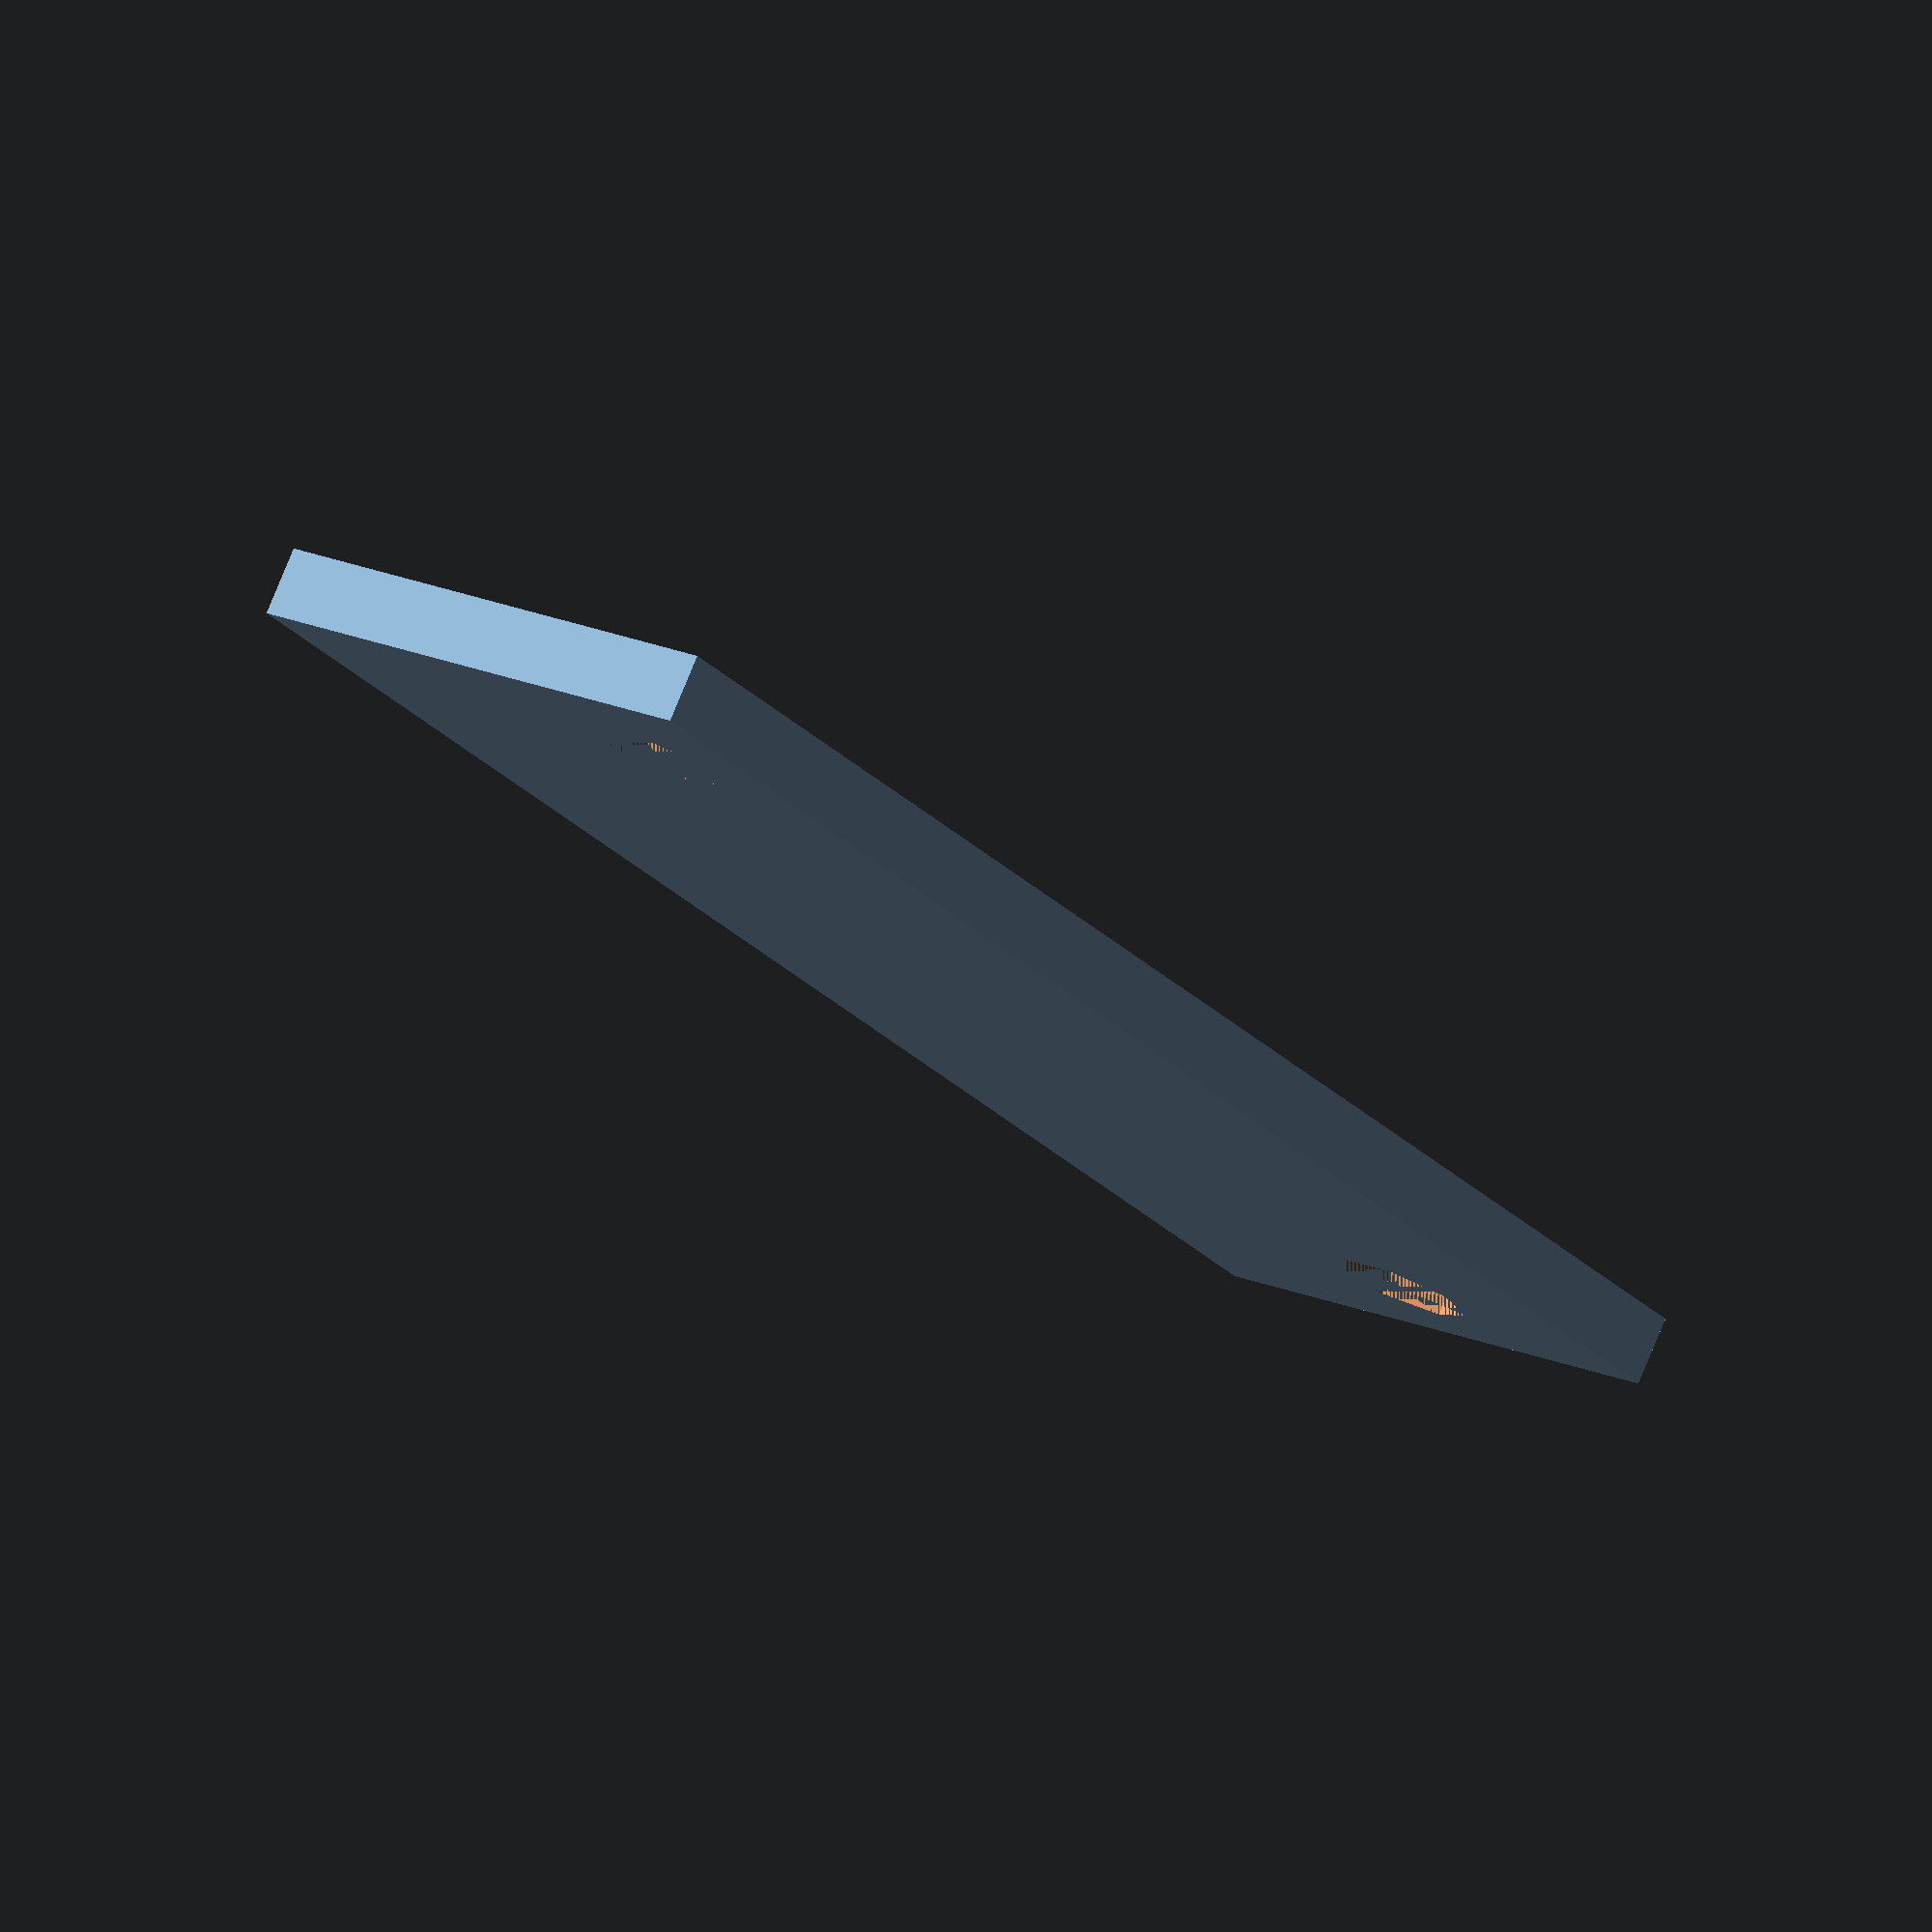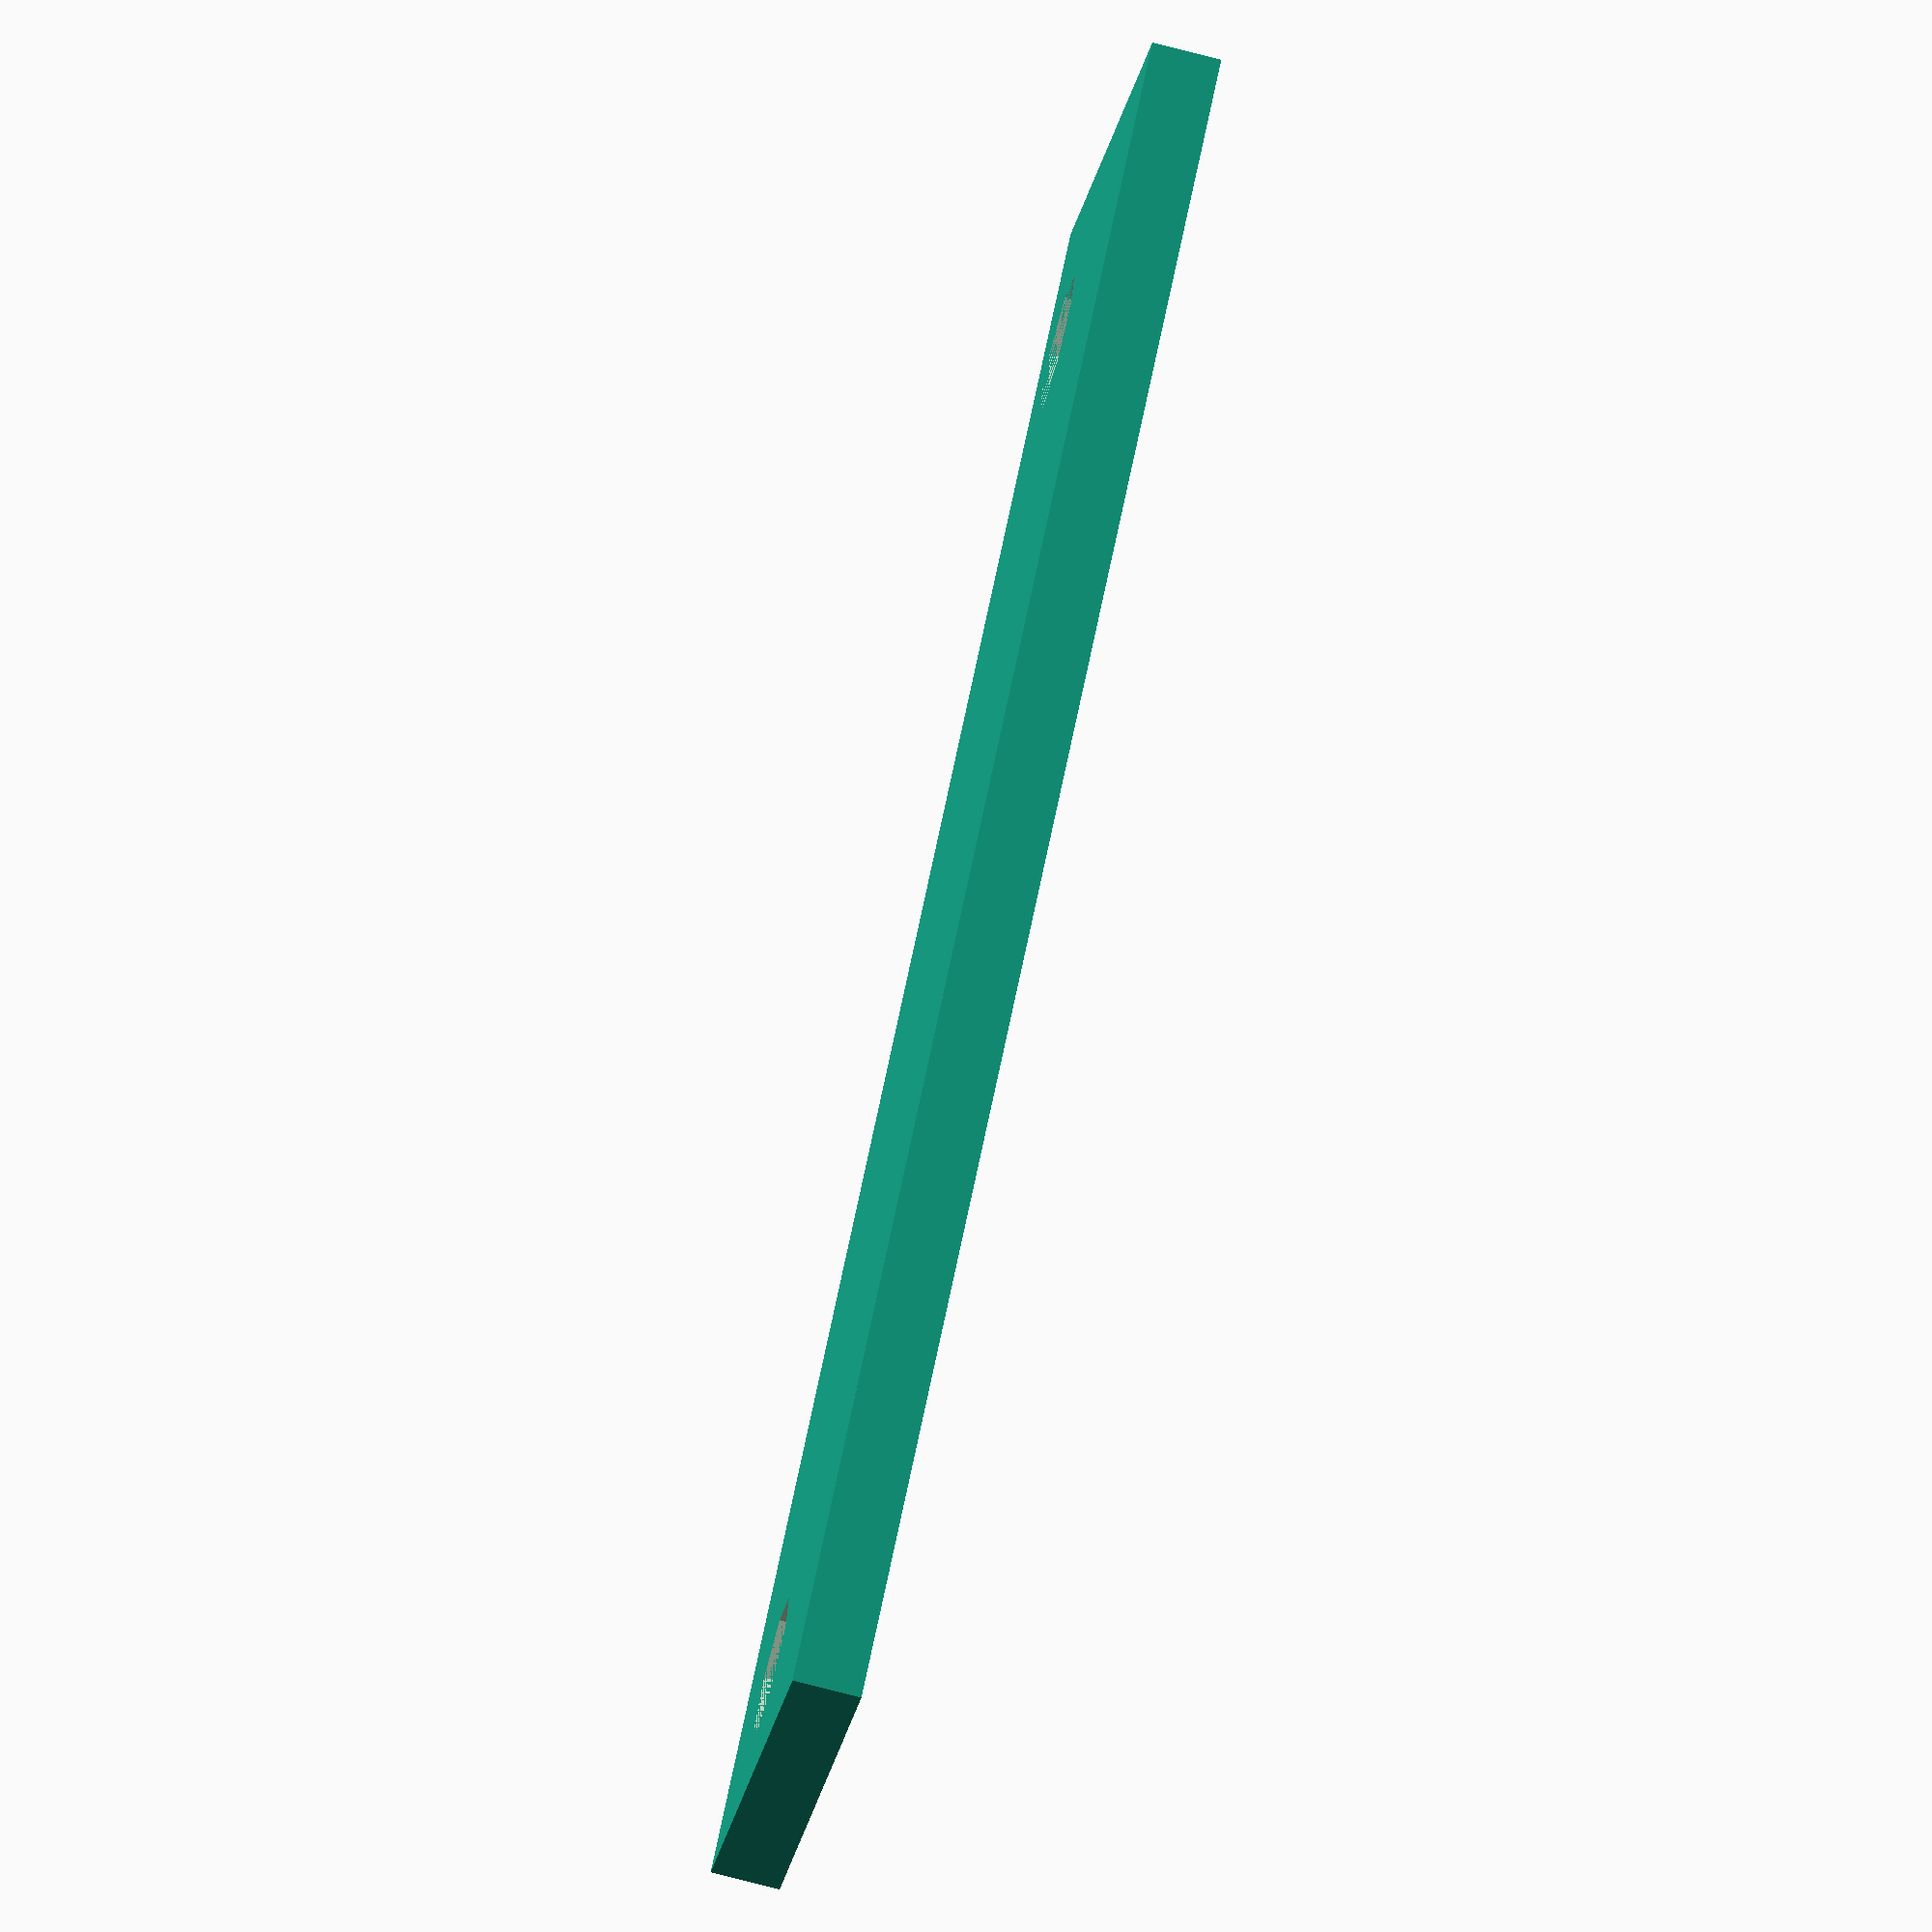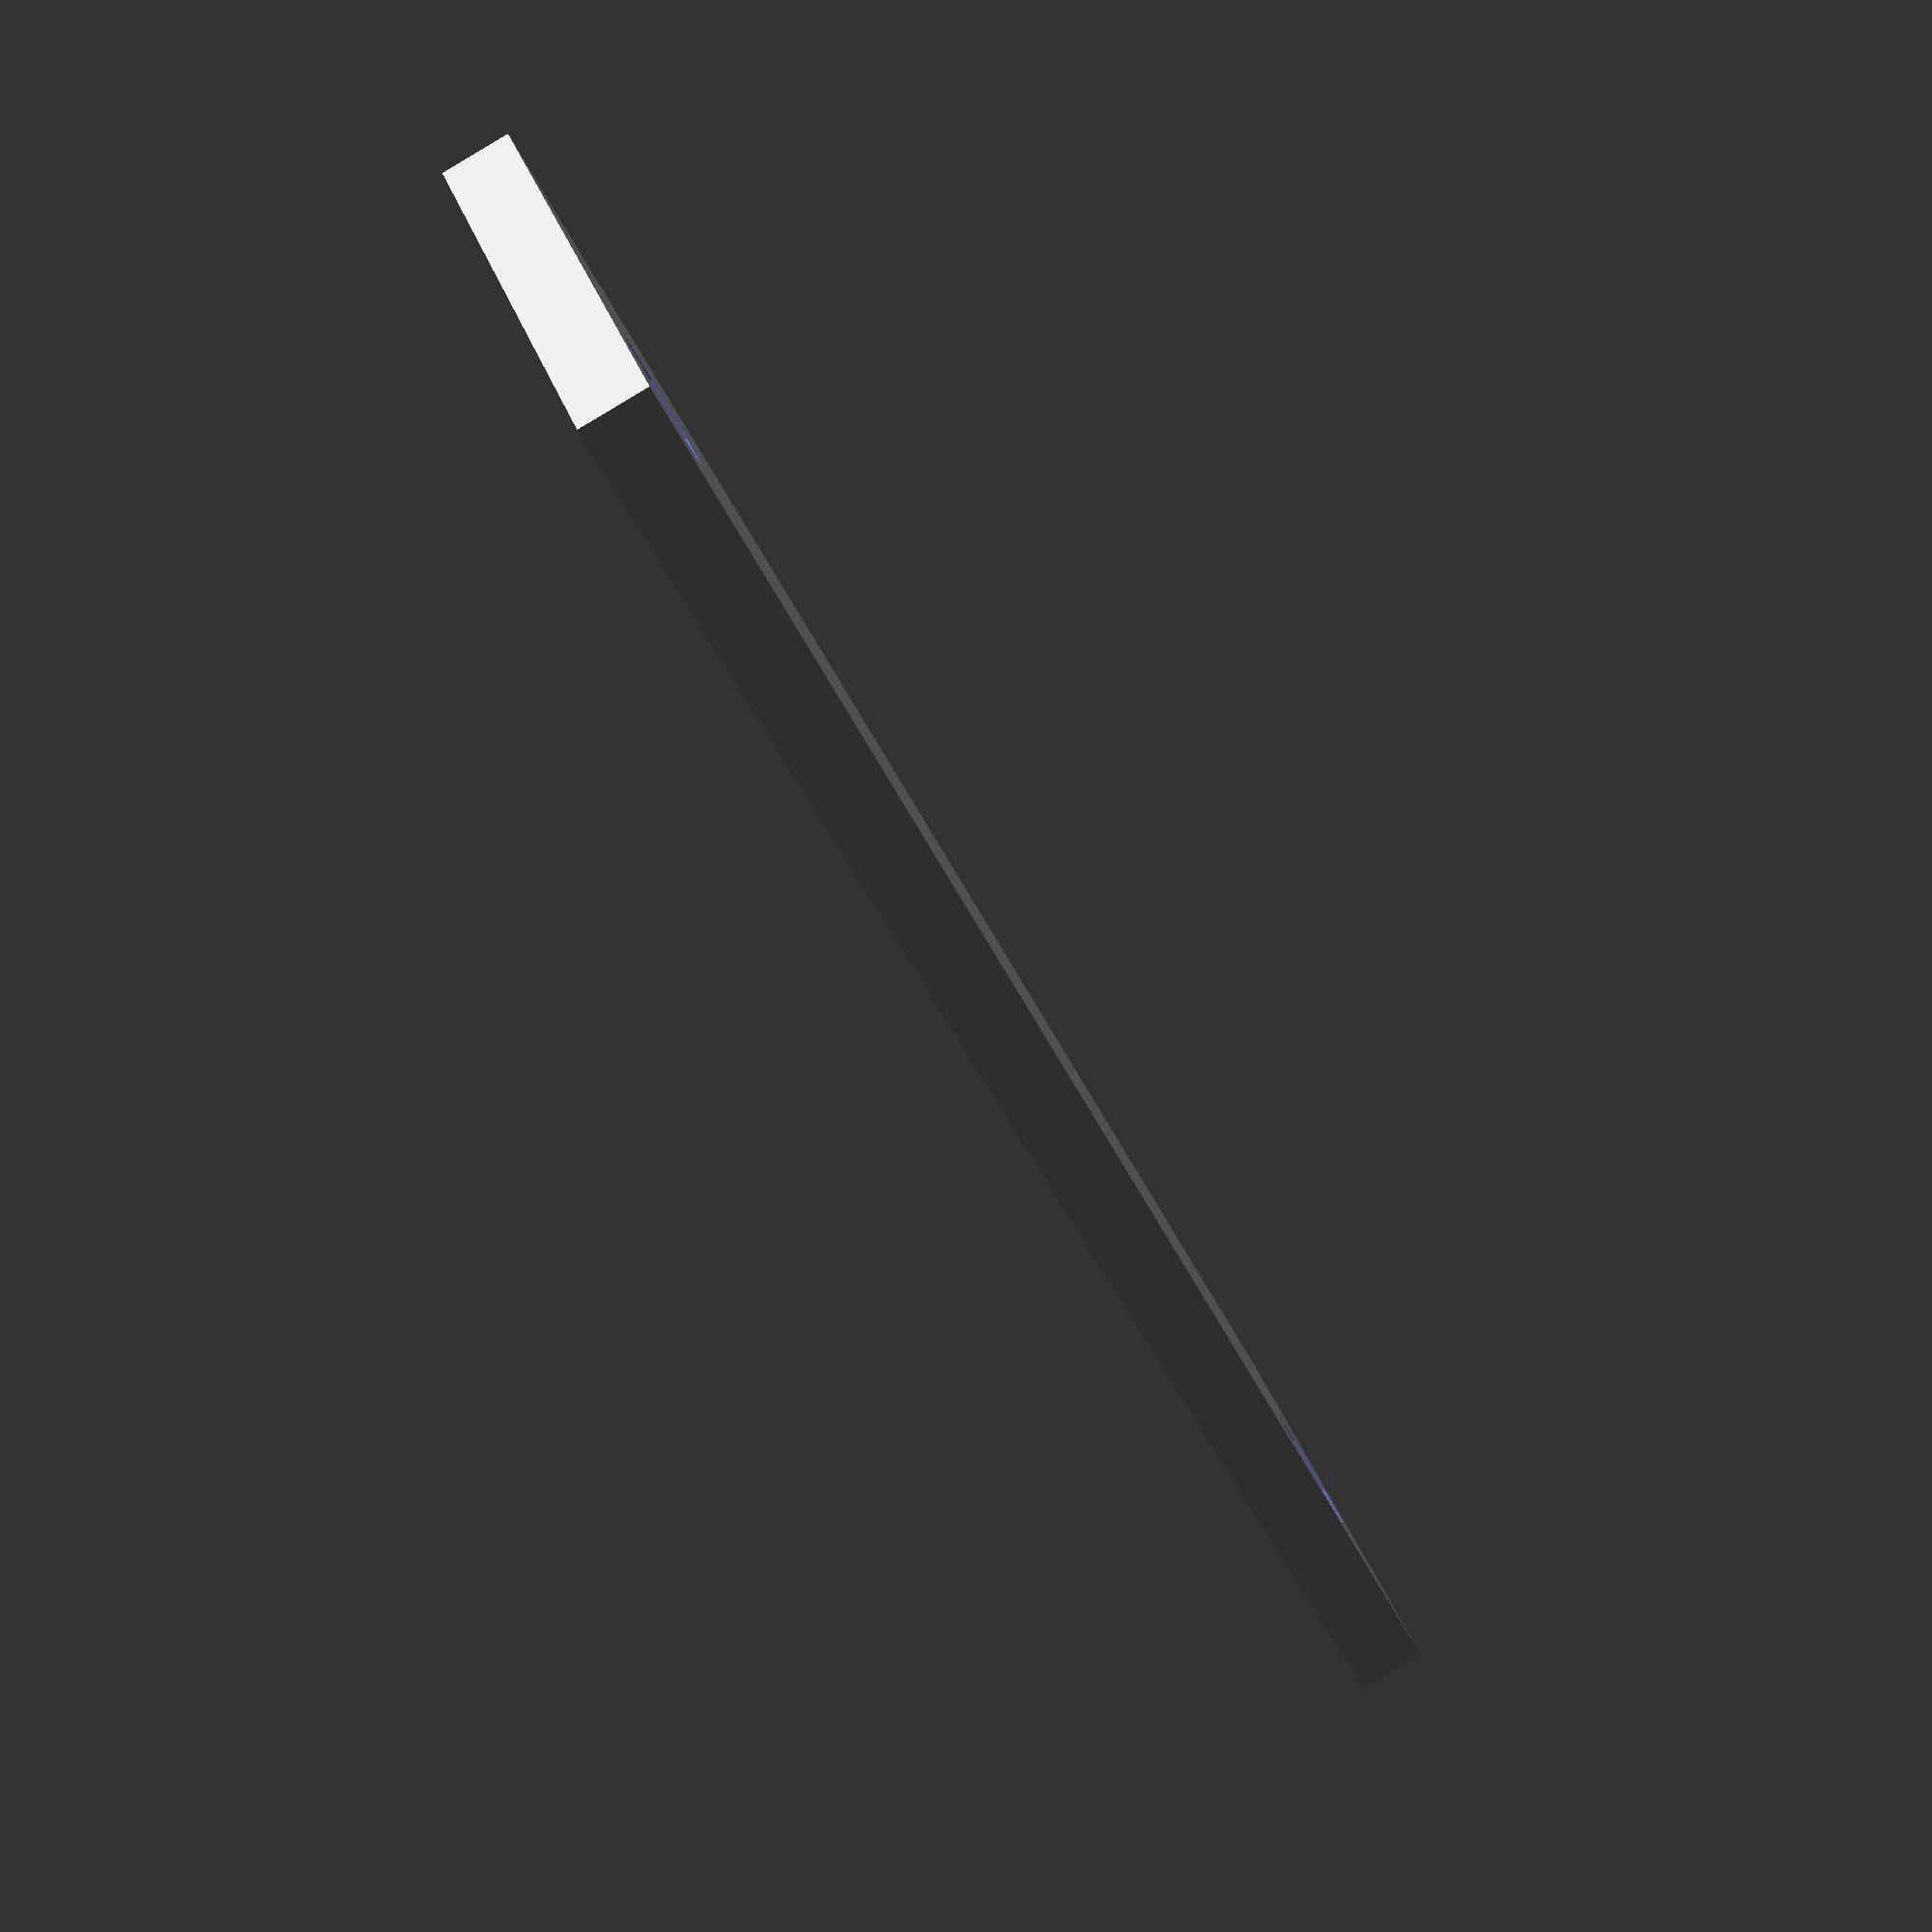
<openscad>
difference ()
{
	translate ([-26,-48,-11]) cube ([51,15,2]);
	translate ([-21,-44,-11]) cylinder (2,2,2);
	translate ([21,-42,-11]) cylinder (2,2,2);
};
//translate ([-27,-49,-11]) cube ([2,2,20]);
//translate ([20,-43,-11]) cube ([2,2,20]);
//translate ([-2,-1.7,-5]) cube ([3.5,3.5,3.5]);
//cylinder (2,2,2);
</openscad>
<views>
elev=100.5 azim=305.2 roll=337.6 proj=o view=wireframe
elev=74.5 azim=142.3 roll=75.5 proj=o view=wireframe
elev=87.7 azim=35.7 roll=120.7 proj=p view=wireframe
</views>
